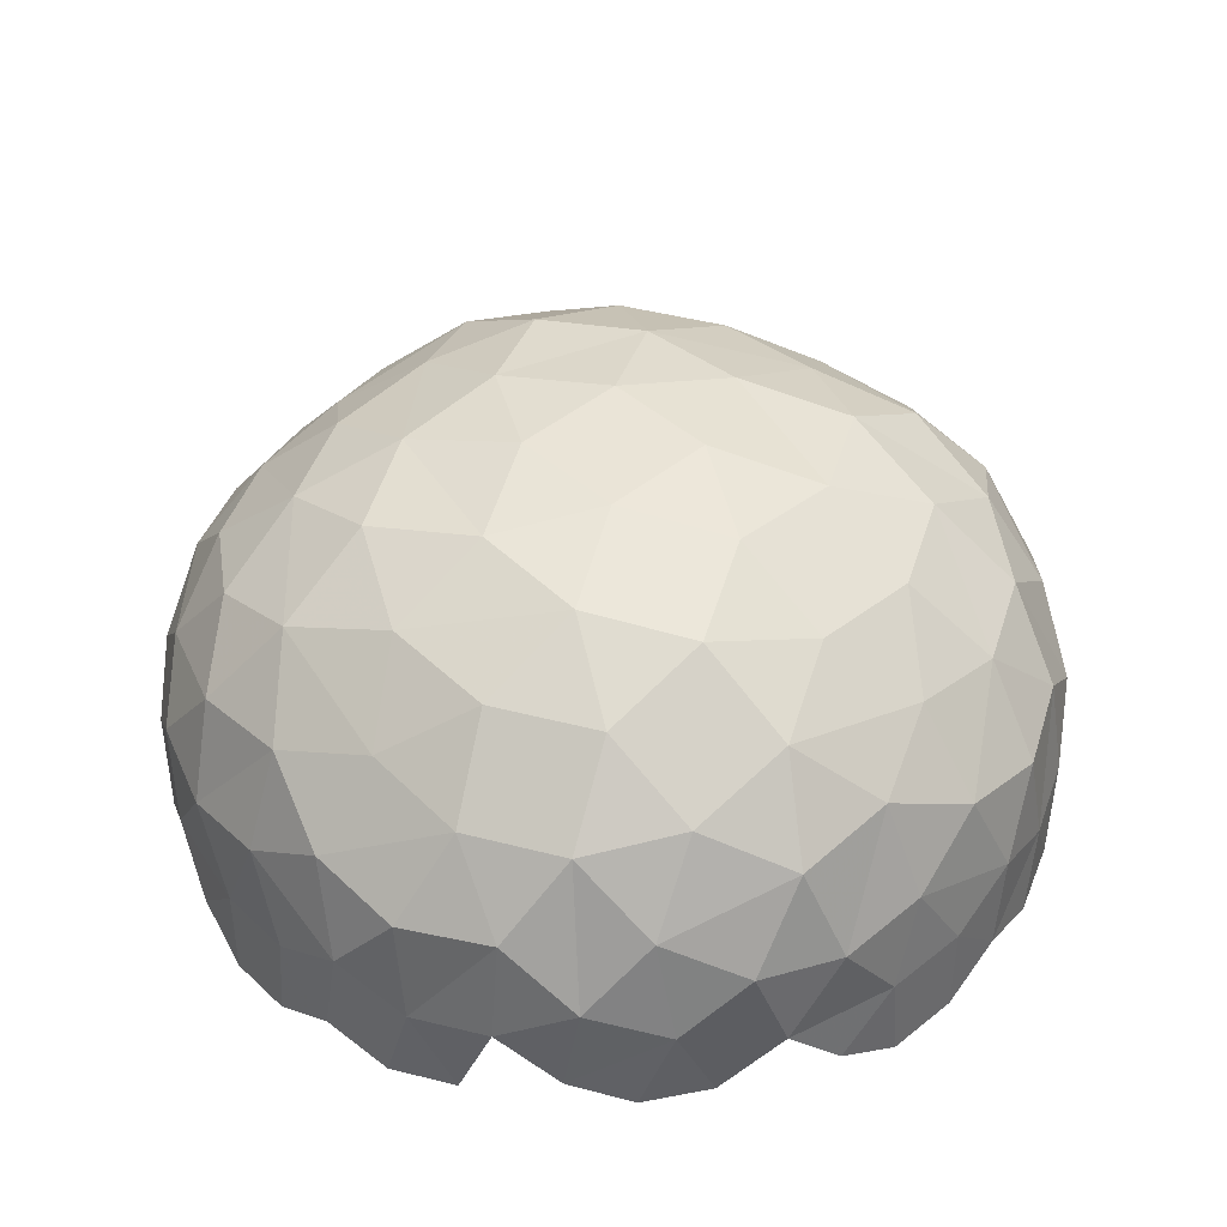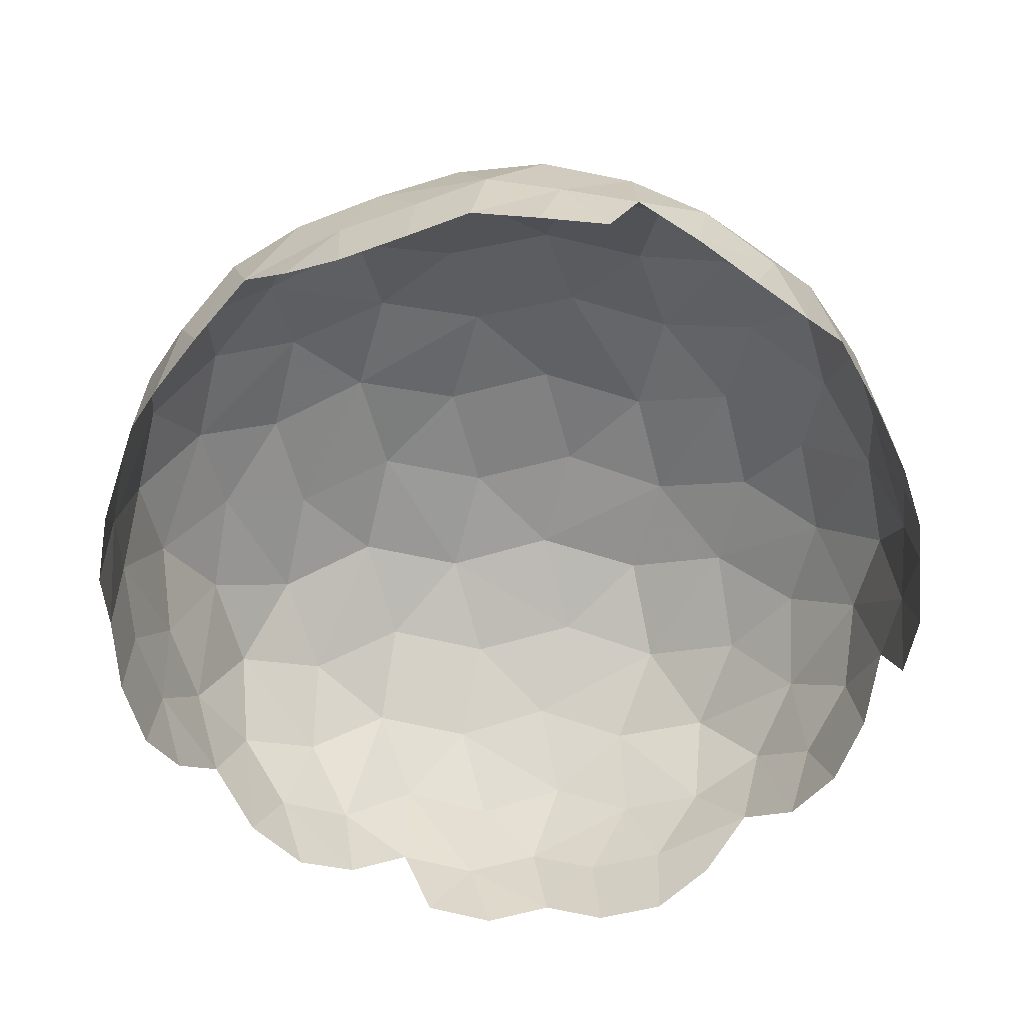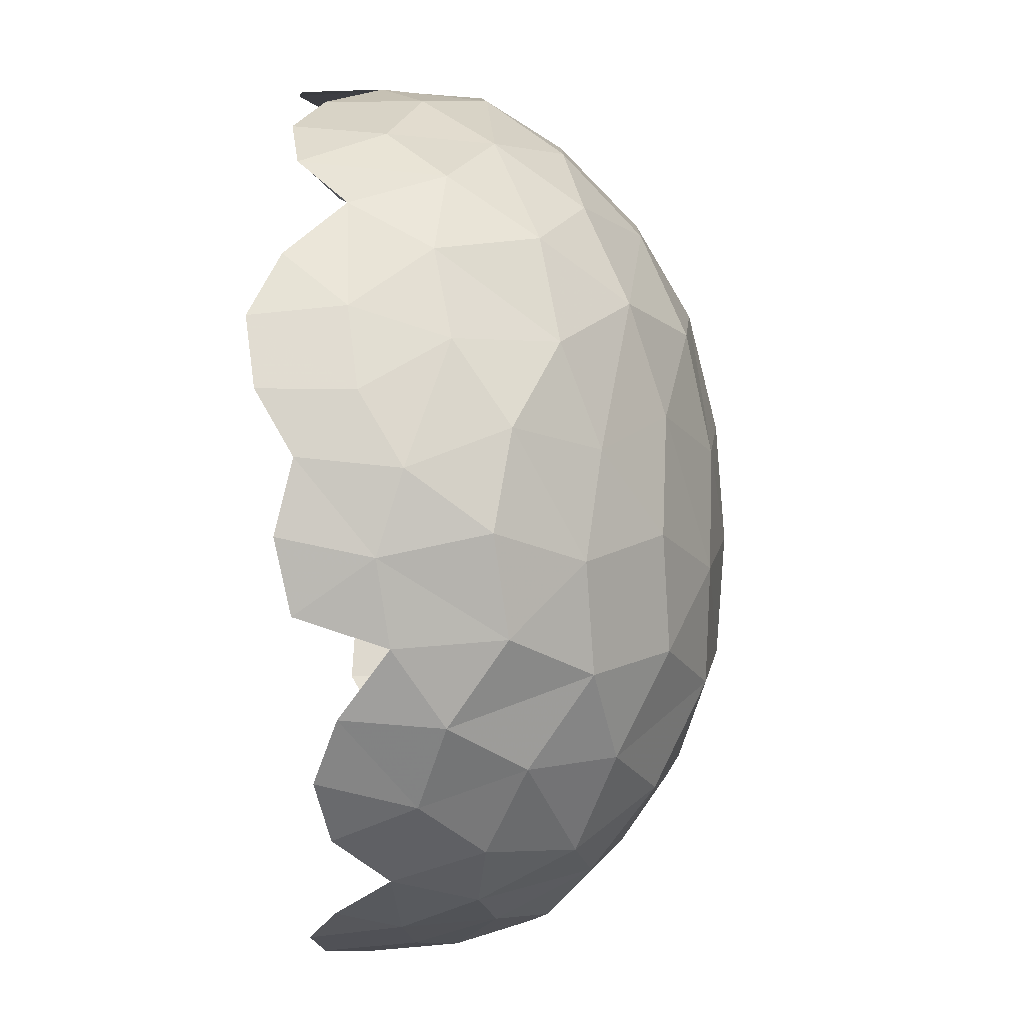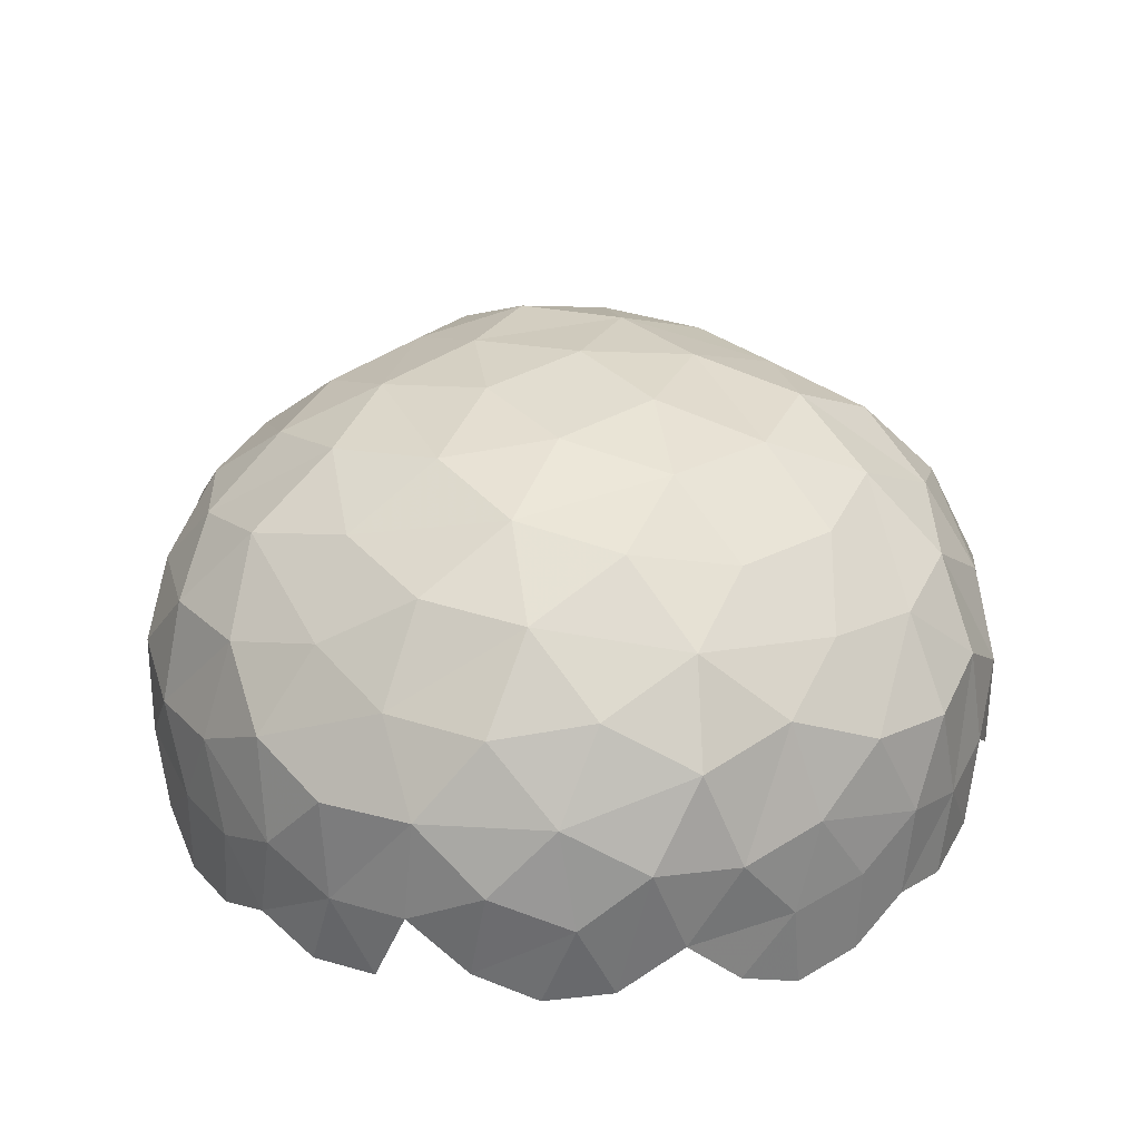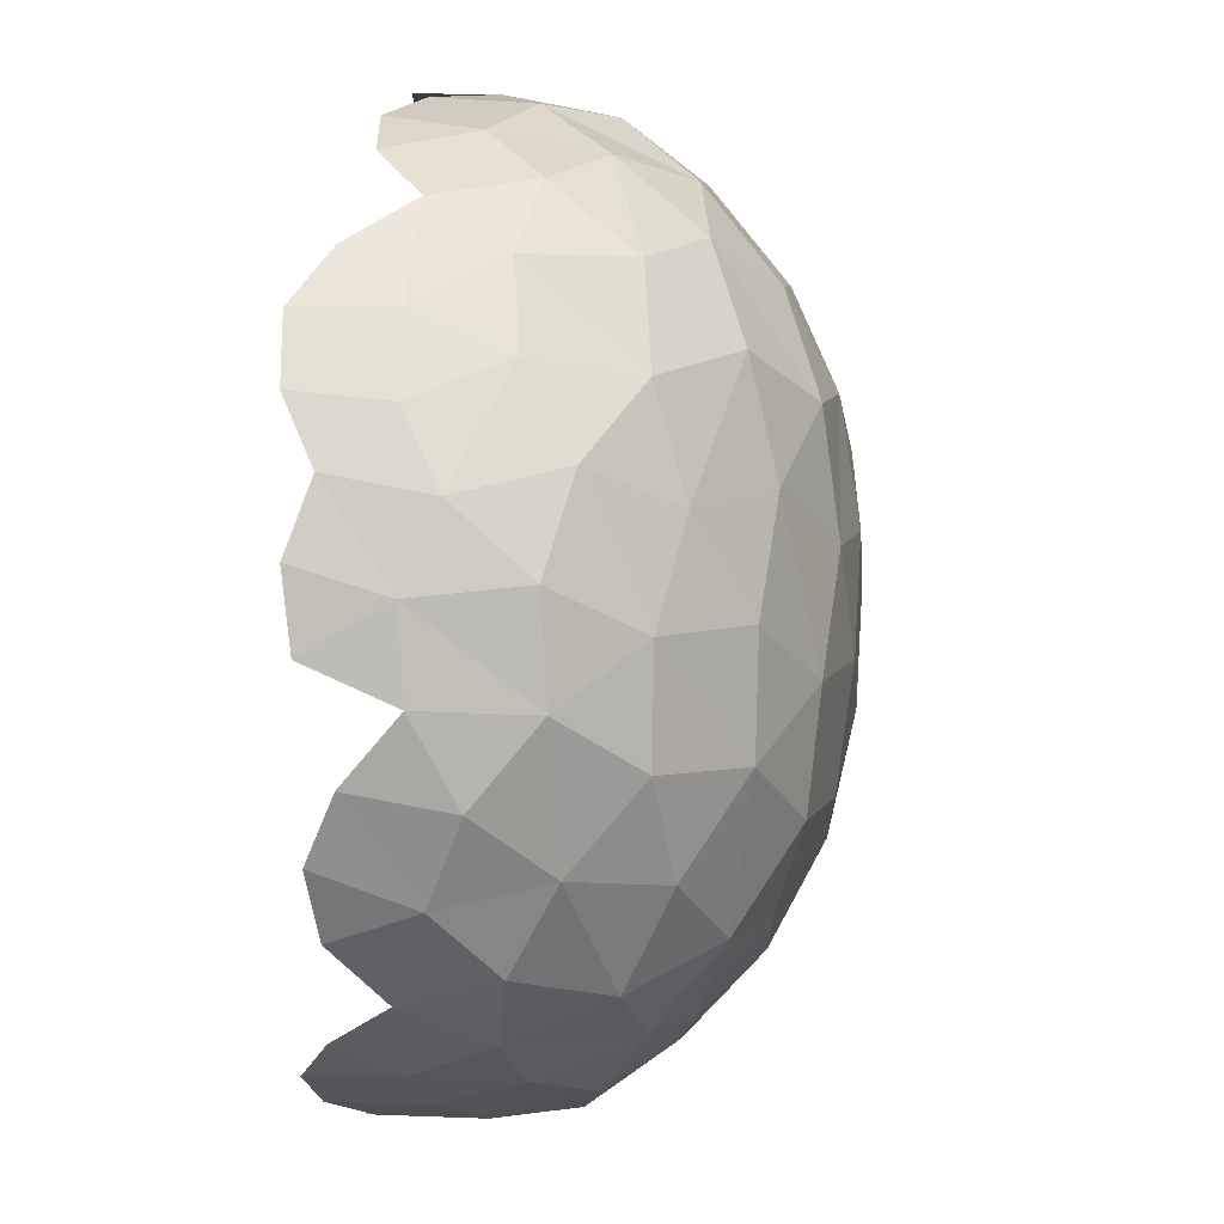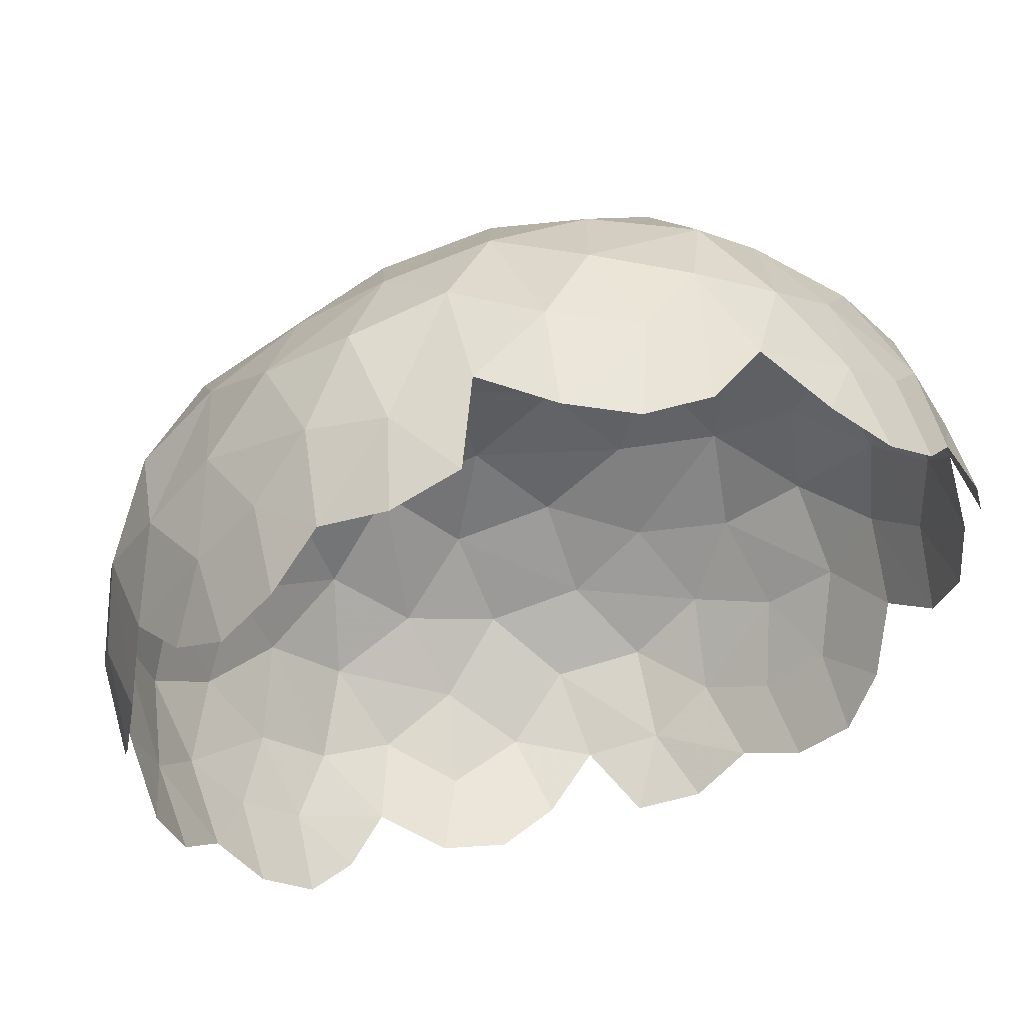
<metadata>
{"format":"obj","ext":"obj","renderer":"f3d","projection":"perspective","resolution":1024,"background":"white","views":[{"elev":43.8,"azim":-174.6,"up":"+Y"},{"elev":-60.4,"azim":-25.6,"up":"+Y"},{"elev":-66.6,"azim":93.6,"up":"+Z"},{"elev":35.4,"azim":101.7,"up":"+Y"},{"elev":18.5,"azim":96.6,"up":"+Z"},{"elev":60.1,"azim":-16.6,"up":"+Z"}]}
</metadata>
<code>
v -0.1876 0.4821 0.01412
v 0.01407 0.4821 0.1875
v 0.1875 0.4821 -0.01413
v -0.01416 0.4821 -0.1875
v 0.235 0.4531 -0.2748
v 0.4445 0.4324 0.03273
v 0.4896 0.4112 -0.2196
v -0.2748 0.4531 -0.235
v 0.03269 0.4323 -0.4446
v -0.2196 0.4113 -0.4896
v -0.2351 0.4531 0.2748
v -0.4446 0.4323 -0.03274
v -0.4896 0.4112 0.2196
v 0.2747 0.4531 0.235
v -0.03279 0.4323 0.4446
v 0.2195 0.4113 0.4896
v 0.394 0.3499 -0.4522
v 0.195 0.3273 -0.616
v 0.4105 0.2082 -0.6594
v 0.6288 0.2856 -0.3965
v 0.625 0.1372 -0.5968
v -0.05008 0.3279 -0.6667
v 0.2283 0.1638 -0.8019
v -0.001636 0.1664 -0.851
v -0.4523 0.3499 -0.3941
v -0.616 0.3273 -0.1951
v -0.6595 0.2082 -0.4106
v -0.3965 0.2856 -0.6289
v -0.5969 0.1372 -0.6251
v -0.6667 0.3279 0.05003
v -0.802 0.1637 -0.2284
v -0.8511 0.1663 0.001583
v -0.3941 0.3499 0.4523
v -0.1951 0.3273 0.616
v -0.4107 0.2082 0.6594
v -0.6289 0.2855 0.3964
v -0.6251 0.1372 0.5968
v 0.04998 0.3279 0.6667
v -0.2284 0.1638 0.8019
v 0.001538 0.1664 0.851
v 0.4522 0.3499 0.3941
v 0.6159 0.3273 0.1951
v 0.6594 0.2082 0.4106
v 0.3964 0.2856 0.6289
v 0.5968 0.1372 0.6251
v 0.6666 0.3279 -0.05001
v 0.8019 0.1638 0.2284
v 0.851 0.1664 -0.001575
v 0.7922 0.2038 -0.2262
v 0.7968 0.107 -0.4406
v 0.9277 0.02151 -0.1688
v 0.9178 -0.07674 -0.3625
v 0.516 0.03329 -0.7758
v 0.346 -0.01424 -0.9012
v 0.4802 -0.1806 -0.8653
v 0.6756 -0.07714 -0.6791
v 0.6132 -0.2649 -0.7702
v 0.1349 0.002751 -0.946
v 0.325 -0.2448 -0.9395
v 0.1478 -0.2292 -0.9839
v -0.2262 0.2038 -0.7922
v -0.4406 0.107 -0.7968
v -0.1689 0.02148 -0.9277
v -0.3625 -0.07679 -0.9178
v -0.7758 0.03327 -0.5161
v -0.9012 -0.01426 -0.346
v -0.8653 -0.1806 -0.4803
v -0.6791 -0.07717 -0.6756
v -0.7702 -0.2649 -0.6132
v -0.946 0.002731 -0.135
v -0.9395 -0.2448 -0.3251
v -0.9839 -0.2292 -0.1478
v -0.7922 0.2038 0.2262
v -0.7969 0.107 0.4406
v -0.9278 0.02146 0.1688
v -0.9178 -0.07681 0.3624
v -0.5161 0.03327 0.7757
v -0.3461 -0.01426 0.9012
v -0.4803 -0.1806 0.8653
v -0.6756 -0.07718 0.6791
v -0.6132 -0.2649 0.7702
v -0.135 0.002744 0.946
v -0.3251 -0.2448 0.9395
v -0.1478 -0.2292 0.9839
v 0.2261 0.2038 0.7922
v 0.4405 0.107 0.7968
v 0.1688 0.02148 0.9277
v 0.3624 -0.07679 0.9178
v 0.7757 0.0333 0.5161
v 0.9011 -0.01422 0.346
v 0.8653 -0.1806 0.4803
v 0.6791 -0.07715 0.6756
v 0.7702 -0.2649 0.6132
v 0.9459 0.002789 0.135
v 0.9395 -0.2447 0.3251
v 0.9839 -0.2291 0.1478
v 0.995 -0.1313 -0.02873
v 0.9762 -0.2034 -0.2159
v 0.9984 -0.3455 0.005945
v 0.9861 -0.4075 -0.1418
v 0.819 -0.1053 -0.5376
v 0.7449 -0.2799 -0.6427
v 0.8949 -0.2798 -0.4339
v 0.8301 -0.4104 -0.5453
v 0.5119 -0.3943 -0.8532
v 0.3762 -0.4405 -0.9257
v -0.02878 -0.1314 -0.995
v -0.216 -0.2035 -0.9762
v 0.005915 -0.3455 -0.9983
v -0.1418 -0.4075 -0.986
v -0.5376 -0.1053 -0.819
v -0.6427 -0.2799 -0.7449
v -0.4339 -0.2798 -0.8949
v -0.5454 -0.4105 -0.8301
v -0.8533 -0.3943 -0.5119
v -0.9258 -0.4405 -0.3762
v -0.9951 -0.1314 0.02873
v -0.9763 -0.2035 0.2159
v -0.9984 -0.3455 -0.005961
v -0.986 -0.4075 0.1417
v -0.819 -0.1053 0.5376
v -0.7449 -0.2799 0.6427
v -0.895 -0.2798 0.4339
v -0.8301 -0.4105 0.5453
v -0.512 -0.3943 0.8532
v -0.3763 -0.4405 0.9257
v 0.02869 -0.1314 0.995
v 0.2159 -0.2035 0.9762
v -0.005994 -0.3455 0.9983
v 0.1417 -0.4075 0.986
v 0.5376 -0.1053 0.819
v 0.6426 -0.2799 0.7449
v 0.4339 -0.2798 0.8949
v 0.5453 -0.4104 0.8301
v 0.8532 -0.3943 0.512
v 0.9258 -0.4405 0.3762
v 0.9502 -0.3875 -0.2966
v 0.7421 -0.482 -0.6585
v 0.6275 -0.467 -0.7694
v -0.2966 -0.3876 -0.9501
v -0.6585 -0.4821 -0.7421
v -0.7694 -0.467 -0.6275
v -0.9502 -0.3876 0.2966
v -0.7421 -0.4821 0.6585
v -0.6276 -0.467 0.7694
v 0.2965 -0.3876 0.9501
v 0.6585 -0.482 0.7421
v 0.7694 -0.467 0.6275
v 0.2239 -0.4169 -0.9712
v -0.9713 -0.4169 -0.2239
v -0.2239 -0.4169 0.9712
v 0.9713 -0.4169 0.2239
f 1 2 3 4
f 5 3 6 7
f 8 4 9 10
f 11 1 12 13
f 14 2 15 16
f 17 18 9 5
f 19 17 20 21
f 22 18 23 24
f 25 26 12 8
f 27 25 28 29
f 30 26 31 32
f 33 34 15 11
f 35 33 36 37
f 38 34 39 40
f 41 42 6 14
f 43 41 44 45
f 46 42 47 48
f 46 49 20 7
f 50 49 51 52
f 53 54 23 19
f 55 53 56 57
f 58 54 59 60
f 61 28 10 22
f 62 61 63 64
f 65 66 31 27
f 67 65 68 69
f 70 66 71 72
f 73 36 13 30
f 74 73 75 76
f 77 78 39 35
f 79 77 80 81
f 82 78 83 84
f 85 44 16 38
f 86 85 87 88
f 89 90 47 43
f 91 89 92 93
f 94 90 95 96
f 94 97 51 48
f 98 97 99 100
f 101 56 21 50
f 102 101 103 104
f 105 106 59 55
f 107 63 24 58
f 108 107 109 110
f 111 68 29 62
f 112 111 113 114
f 115 116 71 67
f 117 75 32 70
f 118 117 119 120
f 121 80 37 74
f 122 121 123 124
f 125 126 83 79
f 127 87 40 82
f 128 127 129 130
f 131 92 45 86
f 132 131 133 134
f 135 136 95 91
f 137 103 52 98
f 138 139 57 102
f 140 113 64 108
f 141 142 69 112
f 143 123 76 118
f 144 145 81 122
f 146 133 88 128
f 147 148 93 132
f 4 3 5
f 4 5 9
f 1 4 8
f 1 8 12
f 2 1 11
f 2 11 15
f 3 2 14
f 3 14 6
f 17 5 7
f 17 7 20
f 18 17 19
f 18 19 23
f 9 18 22
f 9 22 10
f 25 8 10
f 25 10 28
f 26 25 27
f 26 27 31
f 12 26 30
f 12 30 13
f 33 11 13
f 33 13 36
f 34 33 35
f 34 35 39
f 15 34 38
f 15 38 16
f 41 14 16
f 41 16 44
f 42 41 43
f 42 43 47
f 6 42 46
f 6 46 7
f 49 46 48
f 49 48 51
f 20 49 50
f 20 50 21
f 53 19 21
f 53 21 56
f 54 53 55
f 54 55 59
f 23 54 58
f 23 58 24
f 61 22 24
f 61 24 63
f 28 61 62
f 28 62 29
f 65 27 29
f 65 29 68
f 66 65 67
f 66 67 71
f 31 66 70
f 31 70 32
f 73 30 32
f 73 32 75
f 36 73 74
f 36 74 37
f 77 35 37
f 77 37 80
f 78 77 79
f 78 79 83
f 39 78 82
f 39 82 40
f 85 38 40
f 85 40 87
f 44 85 86
f 44 86 45
f 89 43 45
f 89 45 92
f 90 89 91
f 90 91 95
f 47 90 94
f 47 94 48
f 97 94 96
f 97 96 99
f 51 97 98
f 51 98 52
f 101 50 52
f 101 52 103
f 56 101 102
f 56 102 57
f 105 55 57
f 105 57 139
f 59 106 149
f 59 149 60
f 107 58 60
f 107 60 109
f 63 107 108
f 63 108 64
f 111 62 64
f 111 64 113
f 68 111 112
f 68 112 69
f 115 67 69
f 115 69 142
f 71 116 150
f 71 150 72
f 117 70 72
f 117 72 119
f 75 117 118
f 75 118 76
f 121 74 76
f 121 76 123
f 80 121 122
f 80 122 81
f 125 79 81
f 125 81 145
f 83 126 151
f 83 151 84
f 127 82 84
f 127 84 129
f 87 127 128
f 87 128 88
f 131 86 88
f 131 88 133
f 92 131 132
f 92 132 93
f 135 91 93
f 135 93 148
f 95 136 152
f 95 152 96
f 137 98 100
f 138 102 104
f 140 108 110
f 141 112 114
f 143 118 120
f 144 122 124
f 146 128 130
f 147 132 134

</code>
